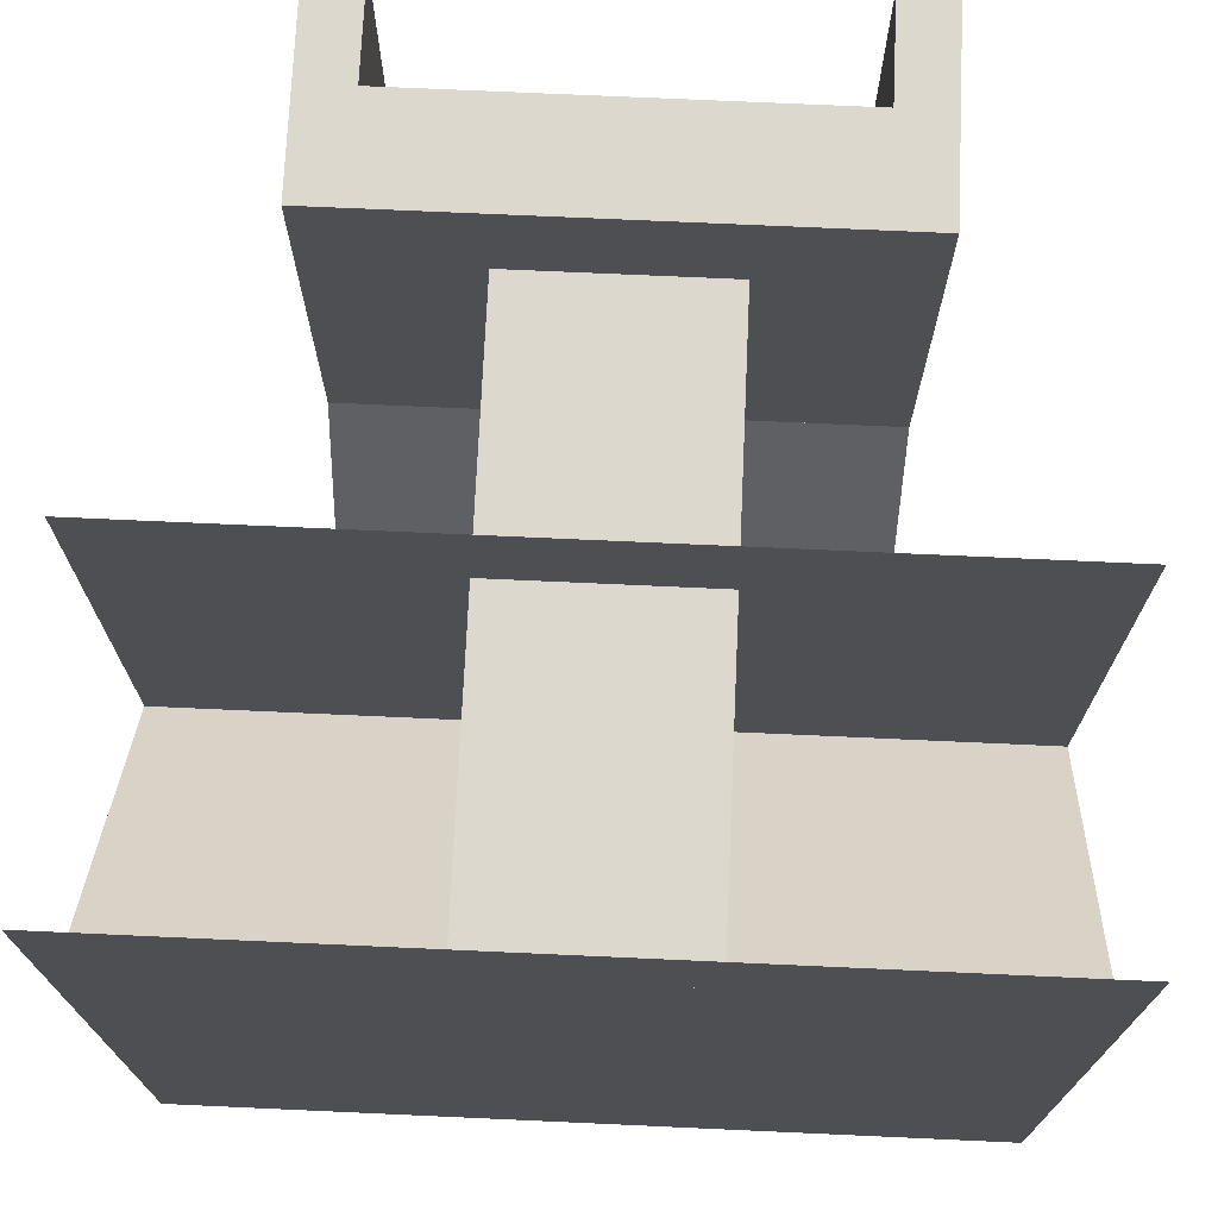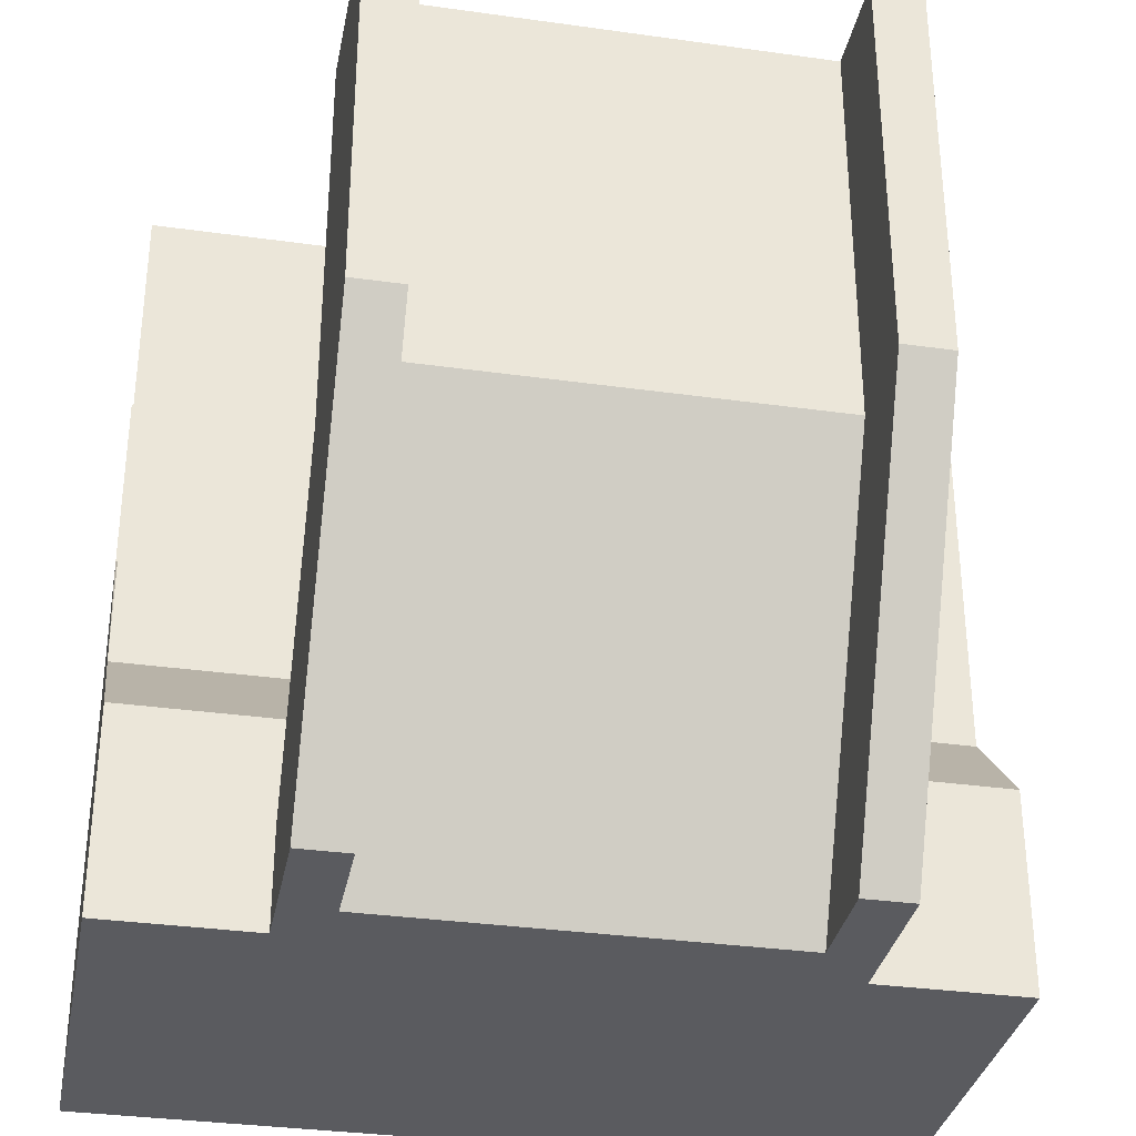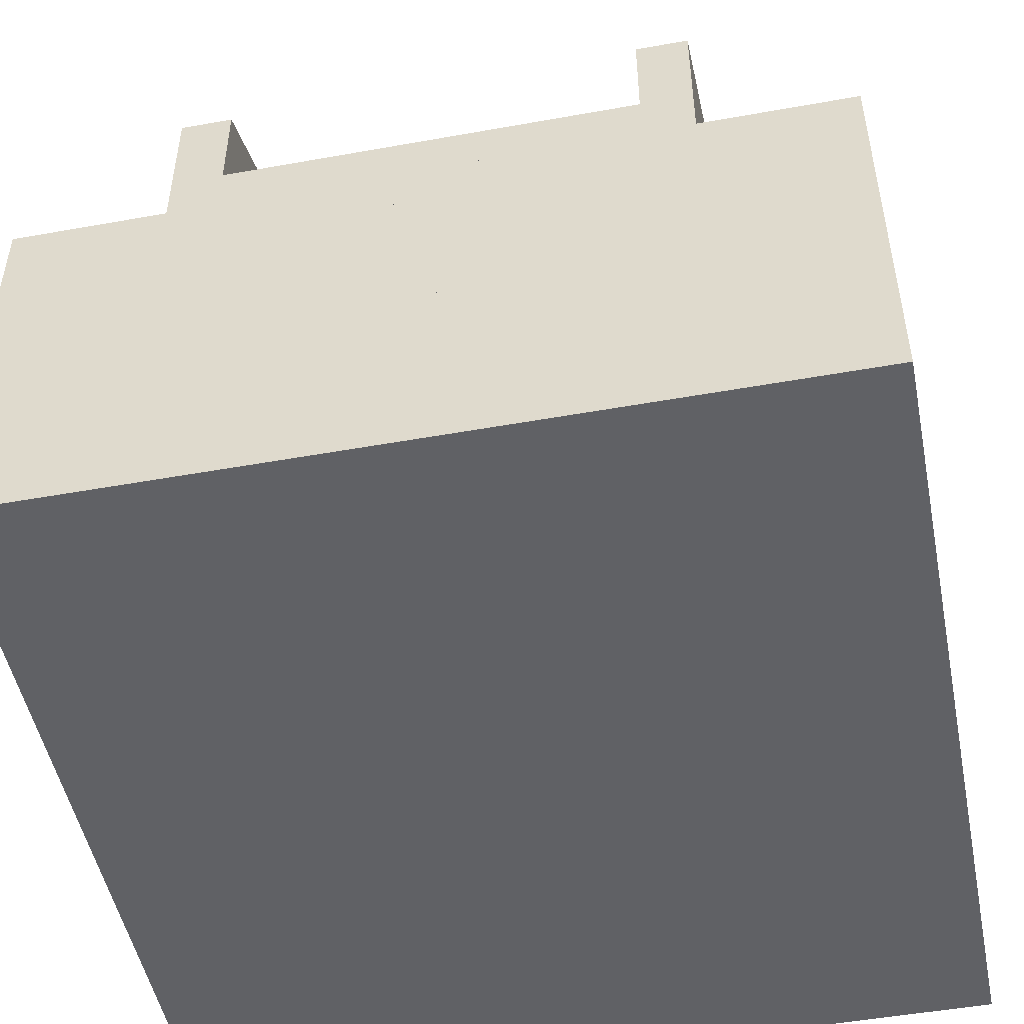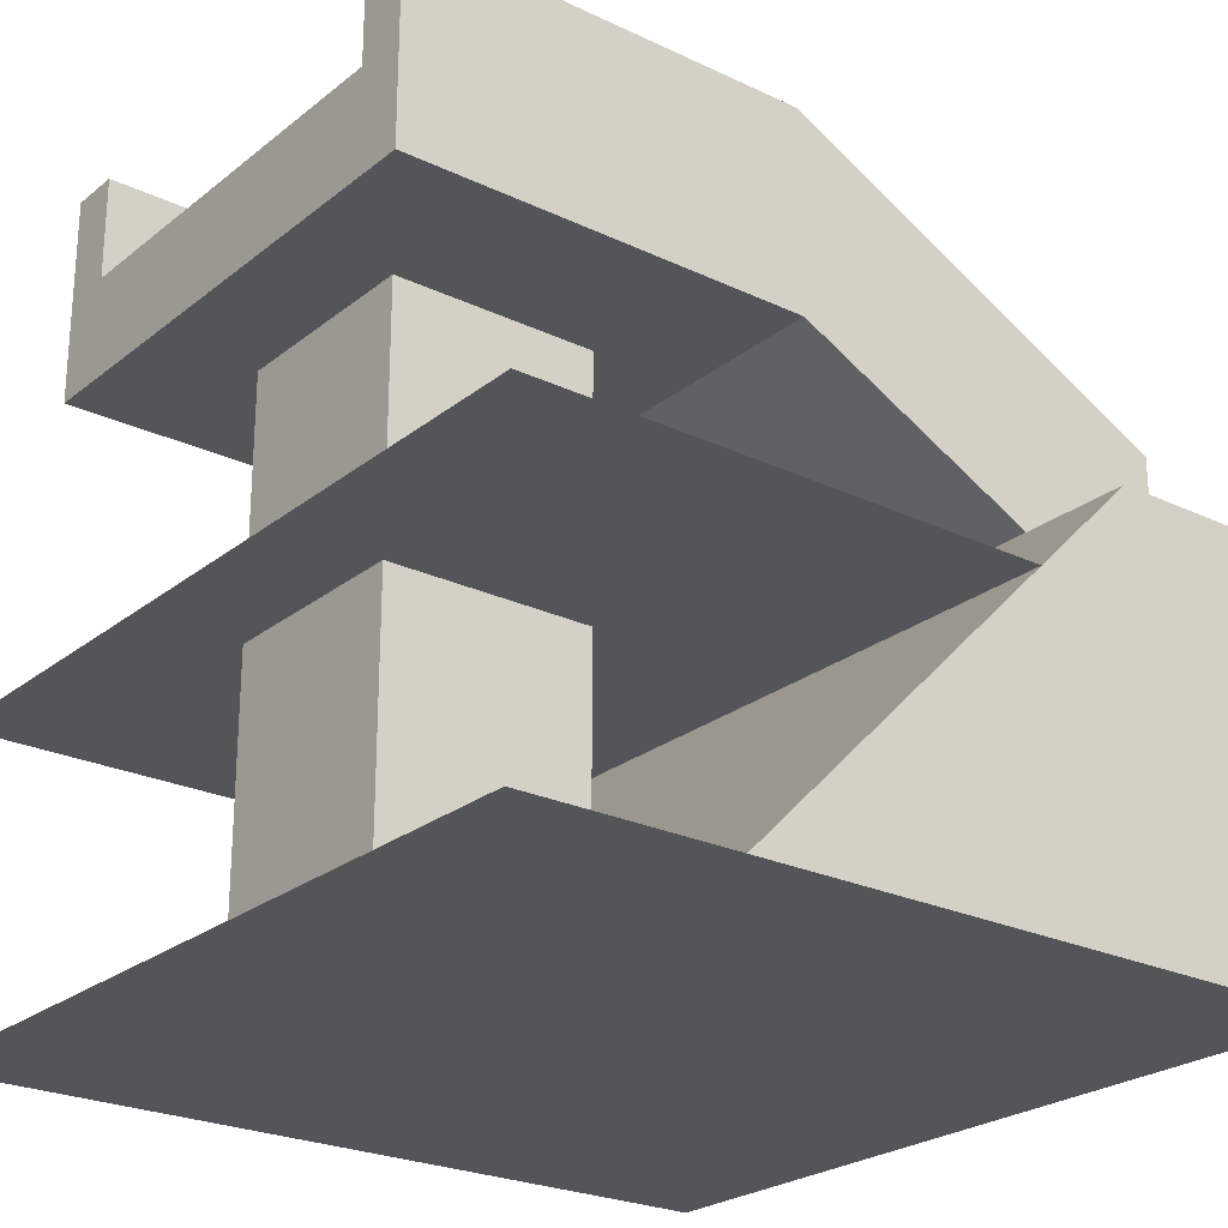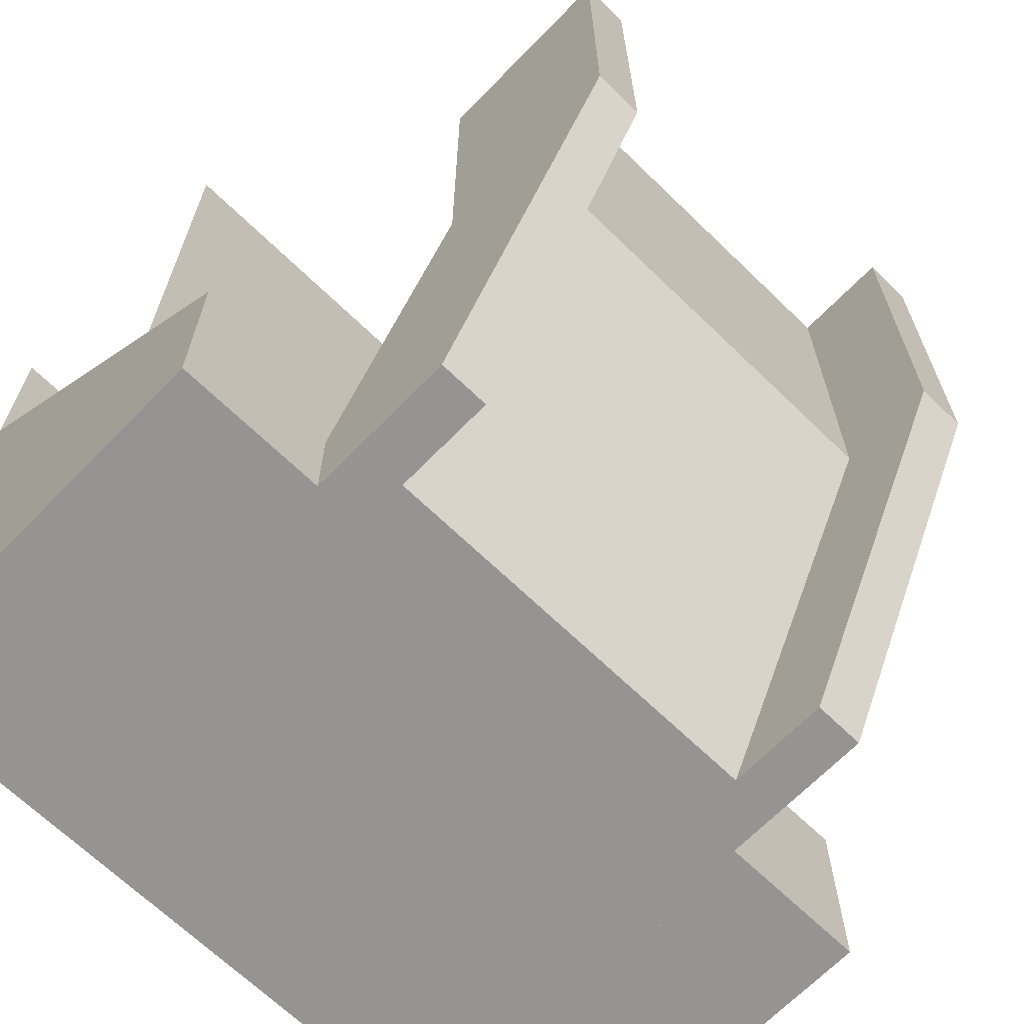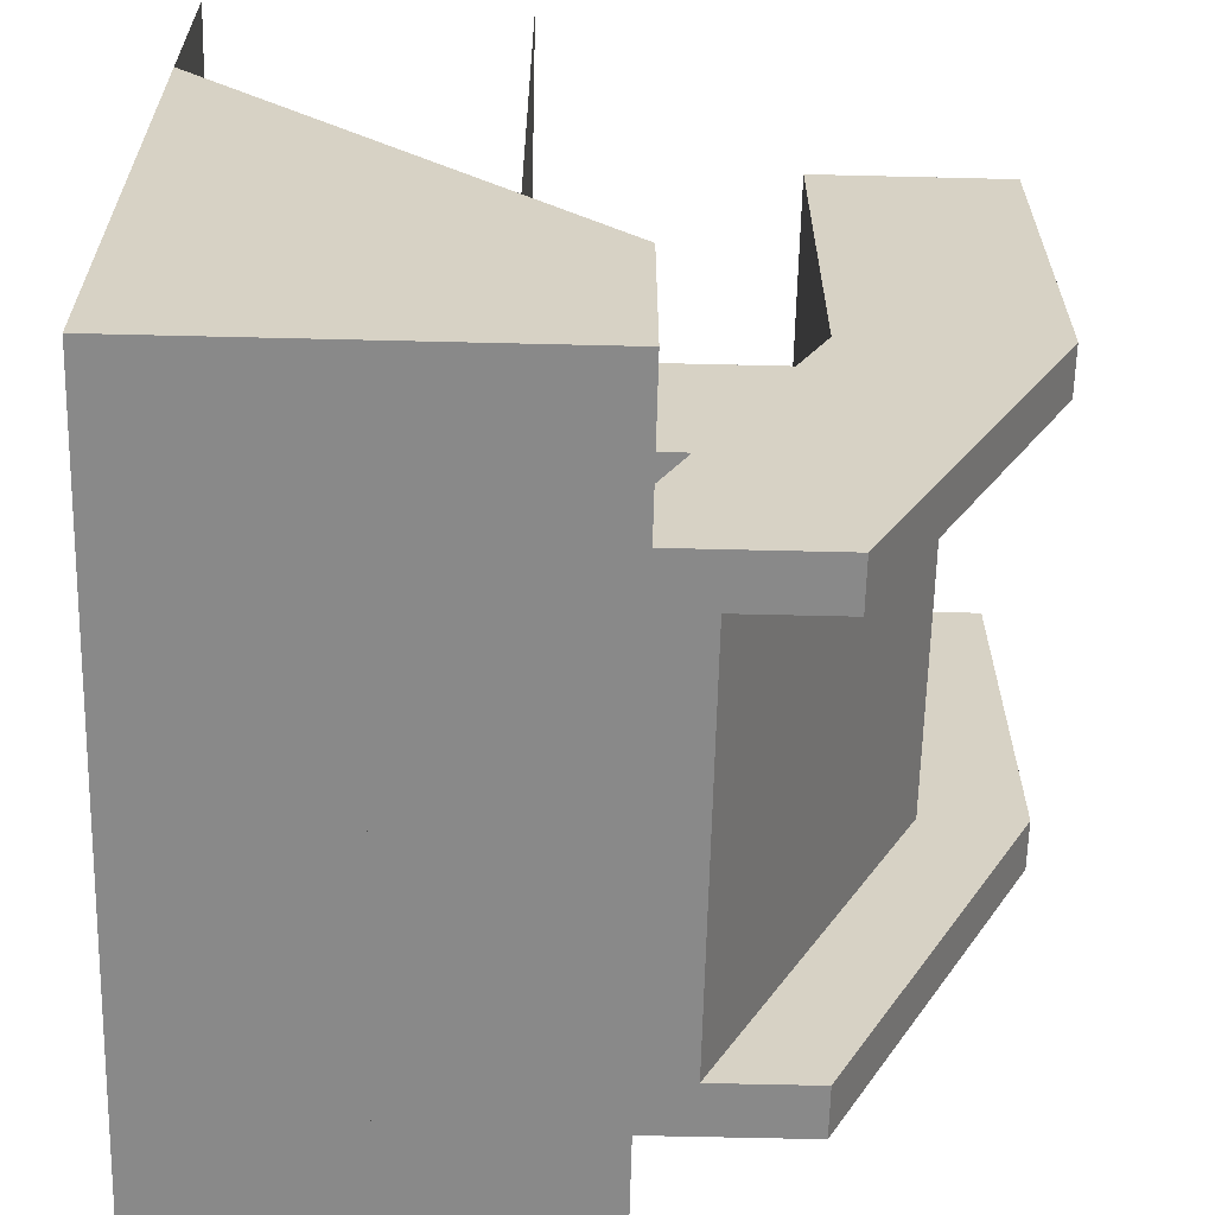
<metadata>
{"format":"obj","ext":"obj","renderer":"f3d","projection":"perspective","resolution":1024,"background":"white","views":[{"elev":72.5,"azim":2.6,"up":"+Z"},{"elev":-33.3,"azim":169.1,"up":"+Z"},{"elev":-49.9,"azim":-168.8,"up":"+Y"},{"elev":-24.5,"azim":52.0,"up":"+Y"},{"elev":-67.1,"azim":135.8,"up":"+Z"},{"elev":-63.1,"azim":88.6,"up":"+Z"}]}
</metadata>
<code>
o grass
v 0.5 0.25 -0.25
v 0.5 0.25 -0.5
v 0.5 0 0
v 0.5 0 -0.5
v -0.5 0.25 -0.25
v -0.5 0.25 -0.5
v -0.5 0 0
v -0.5 0 -0.5
f 2 1 3 4
f 7 5 6 8
f 5 1 2 6
f 4 3 7 8
f 3 1 5 7
f 6 2 4 8
o dirt
v 0.5 0 0
v 0.5 0 -0.5
v 0.5 -0.25 0.25
v 0.5 -0.25 -0.5
v -0.5 0 0
v -0.5 0 -0.5
v -0.5 -0.25 0.25
v -0.5 -0.25 -0.5
f 10 9 11 12
f 15 13 14 16
f 13 9 10 14
f 12 11 15 16
f 11 9 13 15
f 14 10 12 16
o water
v 0.5 0.125 0.5
v 0.5 0.125 -0.5
v -0.5 0.125 0.5
v -0.5 0.125 -0.5
f 17 18 20 19
o dirt
v 0.5 -0.25 0.5
v 0.5 -0.25 -0.5
v -0.5 -0.25 0.5
v -0.5 -0.25 -0.5
f 21 22 24 23
o beton
v -0.25 0.6875 0.5
v -0.25 0.4375 0.5
v -0.25 0.4375 0
v -0.3125 0.4375 0.5
v -0.3125 0.4375 0
v -0.25 0.6875 0
v -0.3125 0.6875 0.5
v -0.3125 0.6875 0
f 30 25 26 27
f 27 26 28 29
f 26 25 31 28
f 32 30 27 29
f 28 31 32 29
f 31 25 30 32
o beton
v 0.3125 0.6875 0.5
v 0.3125 0.6875 0
v 0.3125 0.4375 0.5
v 0.3125 0.4375 0
v 0.25 0.6875 0.5
v 0.25 0.6875 0
v 0.25 0.4375 0.5
v 0.25 0.4375 0
f 34 33 35 36
f 39 37 38 40
f 37 33 34 38
f 36 35 39 40
f 35 33 37 39
f 38 34 36 40
o beton
v 0.3125 0.6875 0
v 0.3125 0.4375 -0.5
v 0.3125 0.4375 0
v 0.3125 0.1875 -0.5
v 0.25 0.6875 0
v 0.25 0.4375 -0.5
v 0.25 0.4375 0
v 0.25 0.1875 -0.5
f 42 41 43 44
f 47 45 46 48
f 45 41 42 46
f 44 43 47 48
f 43 41 45 47
f 46 42 44 48
o beton
v -0.25 0.6875 0
v -0.25 0.4375 0
v -0.25 0.1875 -0.5
v -0.3125 0.4375 0
v -0.3125 0.1875 -0.5
v -0.25 0.4375 -0.5
v -0.3125 0.6875 0
v -0.3125 0.4375 -0.5
f 54 49 50 51
f 51 50 52 53
f 50 49 55 52
f 56 54 51 53
f 52 55 56 53
f 55 49 54 56
o beton
v 0.25 0.4375 0.5
v 0.25 0.4375 0
v -0.25 0.4375 0.5
v -0.25 0.4375 0
v 0.25 0.5 0.5
v 0.25 0.5 0
v -0.25 0.5 0.5
v -0.25 0.5 0
f 58 57 59 60
f 63 61 62 64
f 61 57 58 62
f 60 59 63 64
f 59 57 61 63
f 62 58 60 64
o beton
v 0.125 0.4375 0.375
v 0.125 -0.25 0.375
v 0.125 -0.25 0.125
v -0.125 -0.25 0.375
v -0.125 -0.25 0.125
v 0.125 0.4375 0.125
v -0.125 0.4375 0.375
v -0.125 0.4375 0.125
f 70 65 66 67
f 67 66 68 69
f 66 65 71 68
f 72 70 67 69
f 68 71 72 69
f 71 65 70 72
o beton
v 0.25 0.4375 0
v 0.25 0.1875 -0.5
v -0.25 0.4375 0
v -0.25 0.1875 -0.5
v 0.25 0.5 0
v 0.25 0.25 -0.5
v -0.25 0.5 0
v -0.25 0.25 -0.5
f 74 73 75 76
f 79 77 78 80
f 77 73 74 78
f 76 75 79 80
f 75 73 77 79
f 78 74 76 80
o road
v 0.25 0.5625 0
v 0.25 0.3125 -0.5
v 0.25 0.5 0
v 0.25 0.25 -0.5
v -0.25 0.5625 0
v -0.25 0.3125 -0.5
v -0.25 0.5 0
v -0.25 0.25 -0.5
f 82 81 83 84
f 87 85 86 88
f 85 81 82 86
f 84 83 87 88
f 83 81 85 87
f 86 82 84 88
o plane
v 0.03125 0.5375 -0.0625
v 0.03125 0.475 -0.1875
v -0.03125 0.5375 -0.0625
v -0.03125 0.475 -0.1875
f 89 90 92 91
o plane
v 0.03125 0.4125 -0.3125
v 0.03125 0.35 -0.4375
v -0.03125 0.4125 -0.3125
v -0.03125 0.35 -0.4375
f 93 94 96 95
o road
v 0.25 0.5625 0.5
v 0.25 0.5625 0
v 0.25 0.5 0.5
v 0.25 0.5 0
v -0.25 0.5625 0.5
v -0.25 0.5625 0
v -0.25 0.5 0.5
v -0.25 0.5 0
f 98 97 99 100
f 103 101 102 104
f 101 97 98 102
f 100 99 103 104
f 99 97 101 103
f 102 98 100 104
o plane
v 0.03125 0.5687 0.1875
v 0.03125 0.5687 0.0625
v -0.03125 0.5687 0.1875
v -0.03125 0.5687 0.0625
f 105 106 108 107
o plane
v 0.03125 0.5687 0.4375
v 0.03125 0.5687 0.3125
v -0.03125 0.5687 0.4375
v -0.03125 0.5687 0.3125
f 109 110 112 111

</code>
